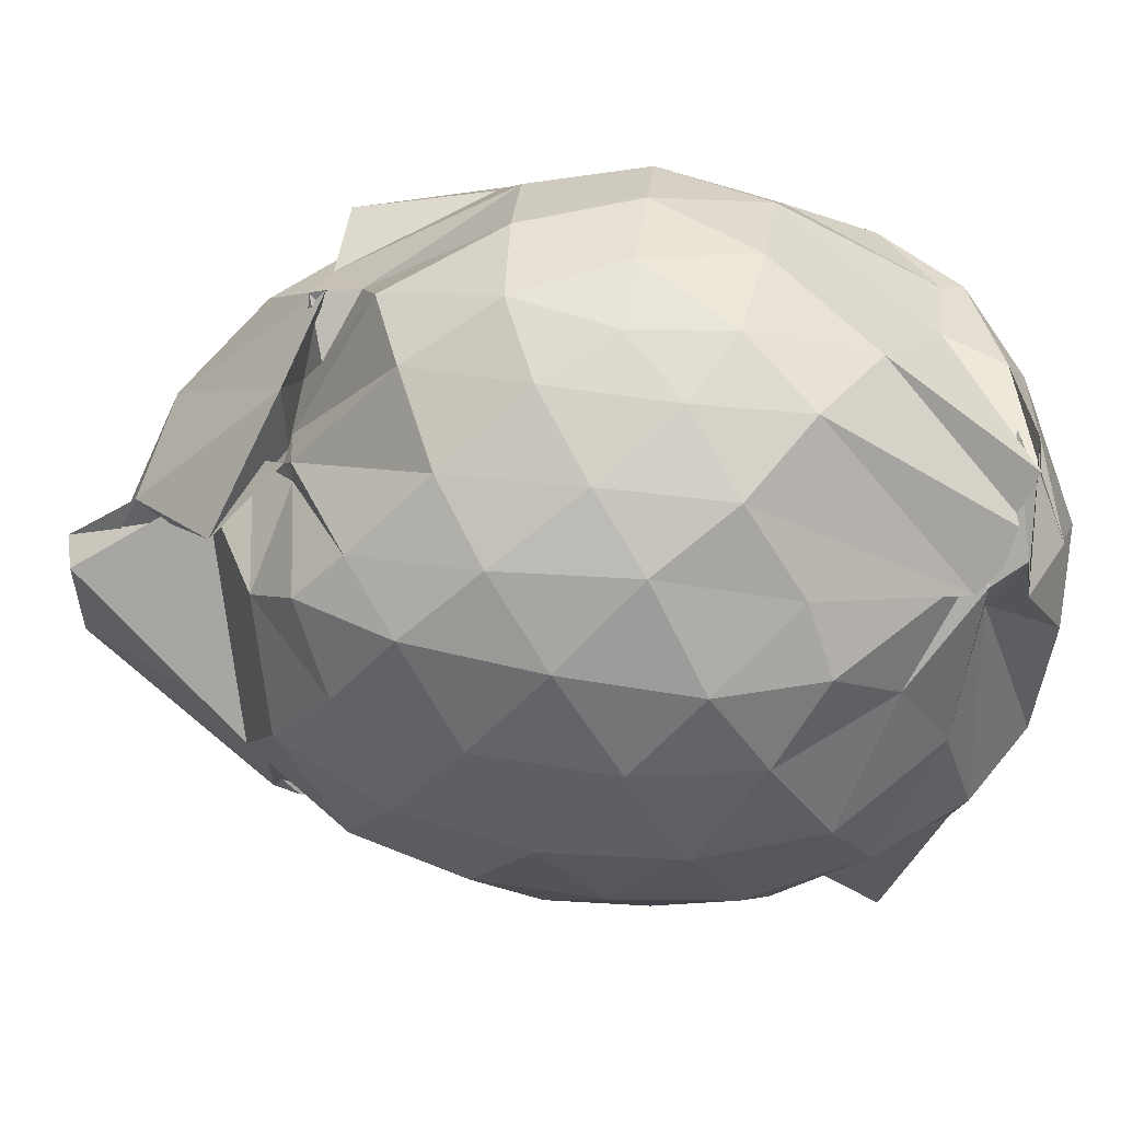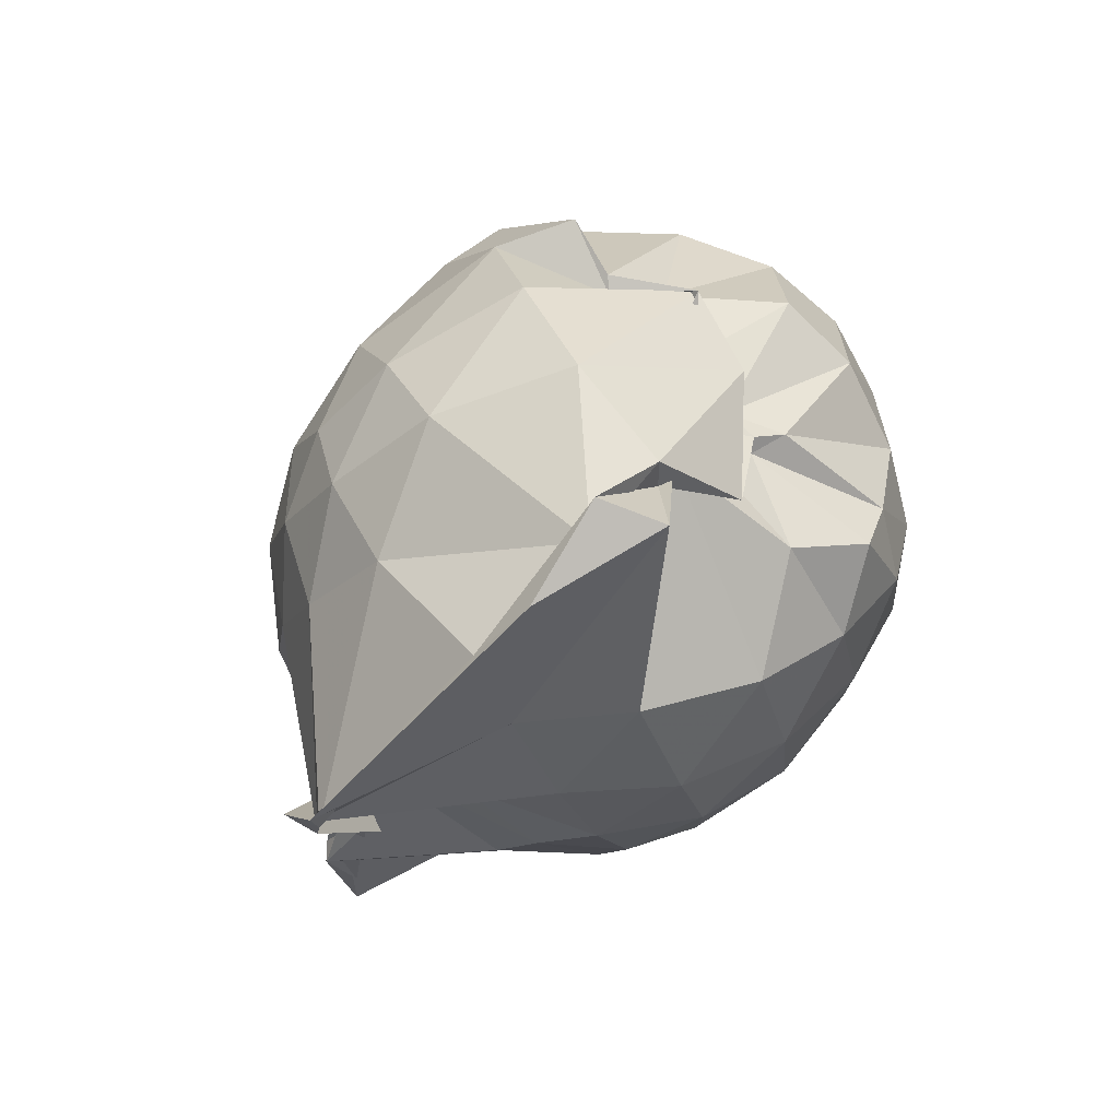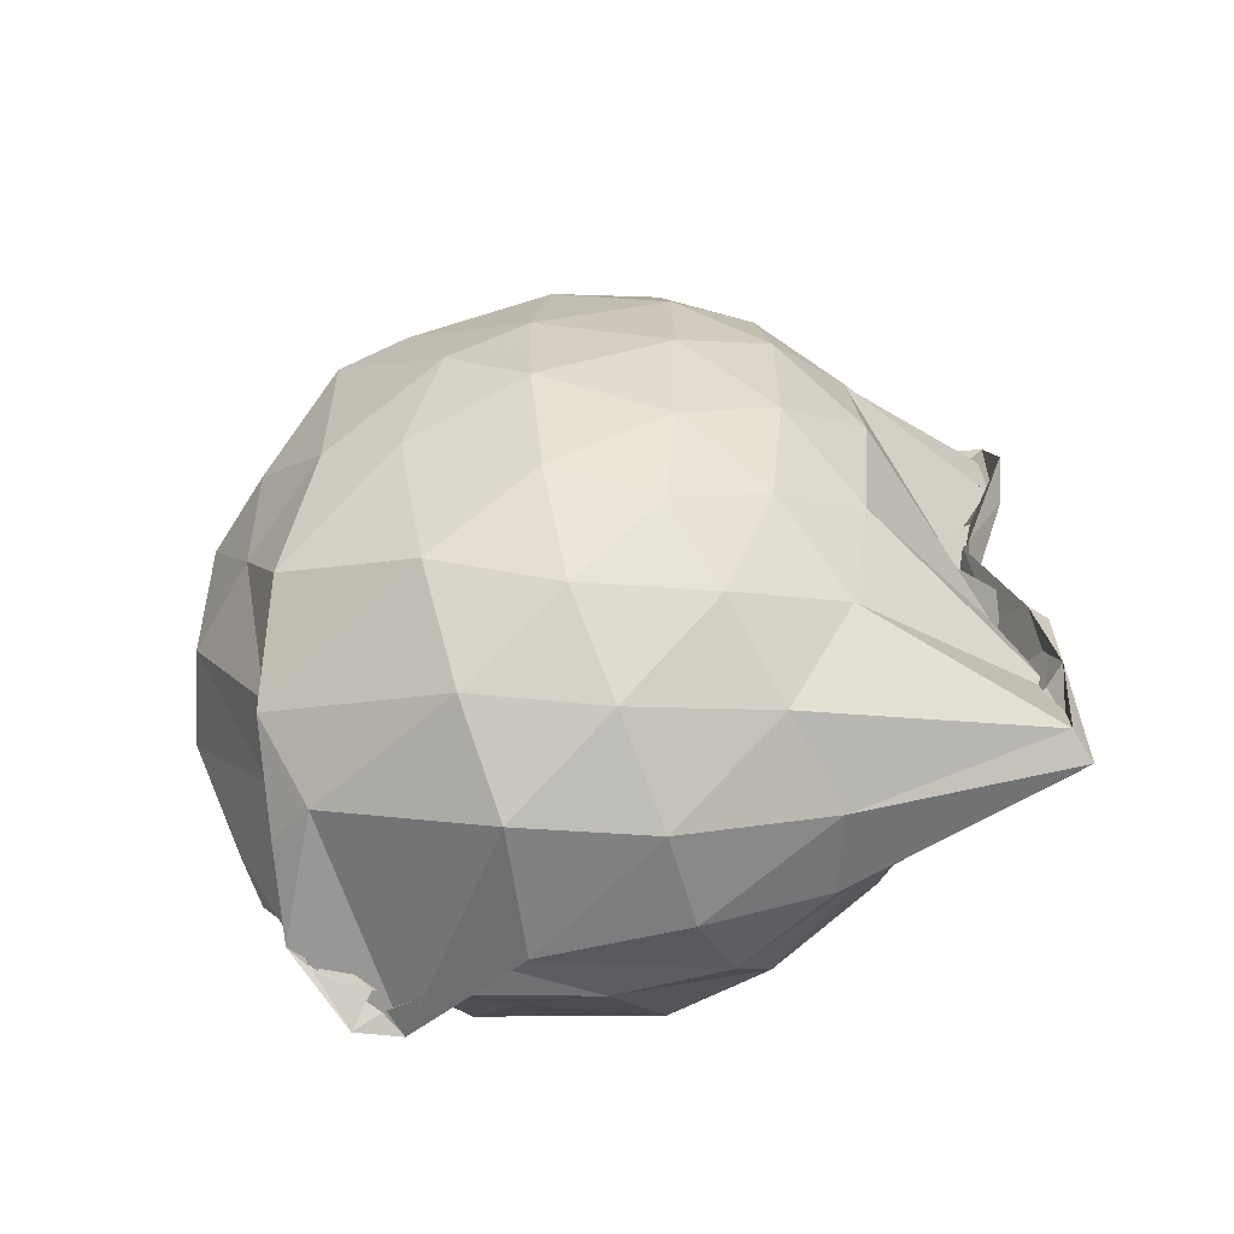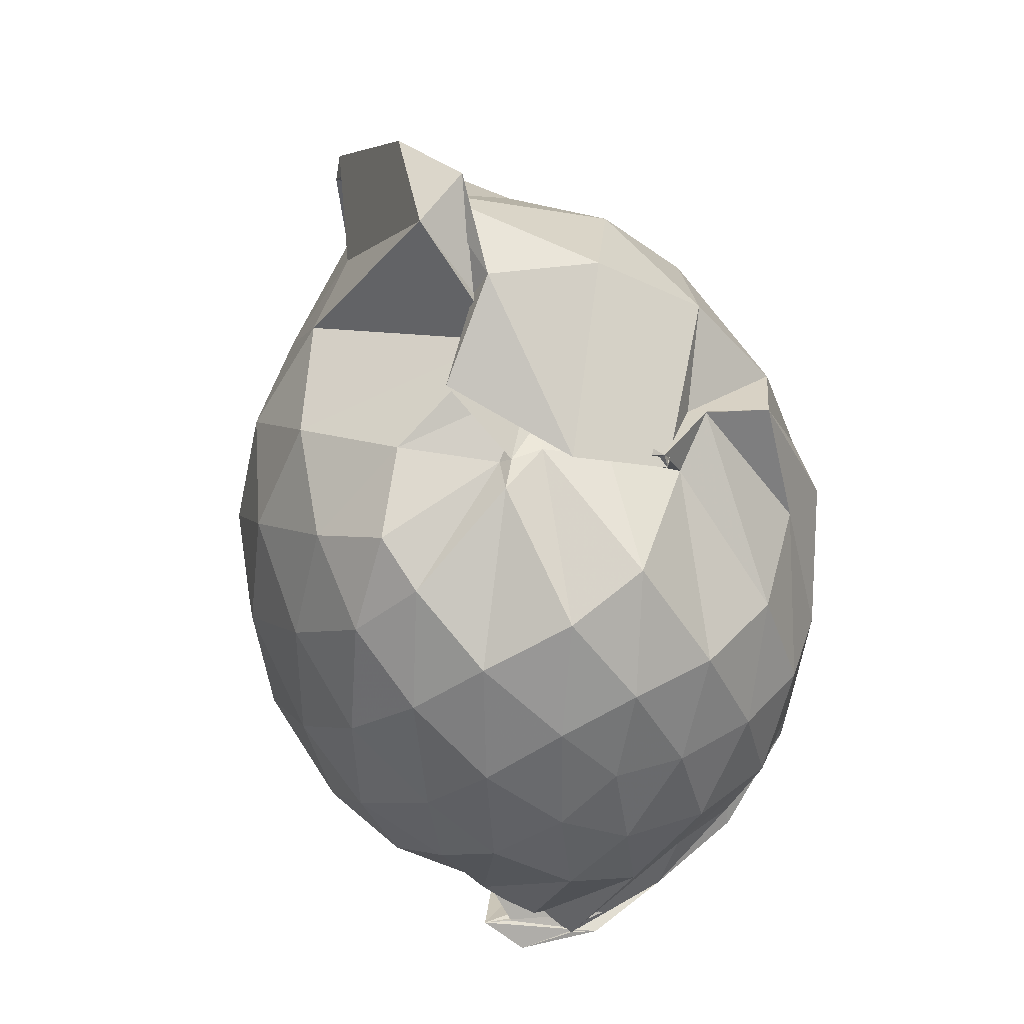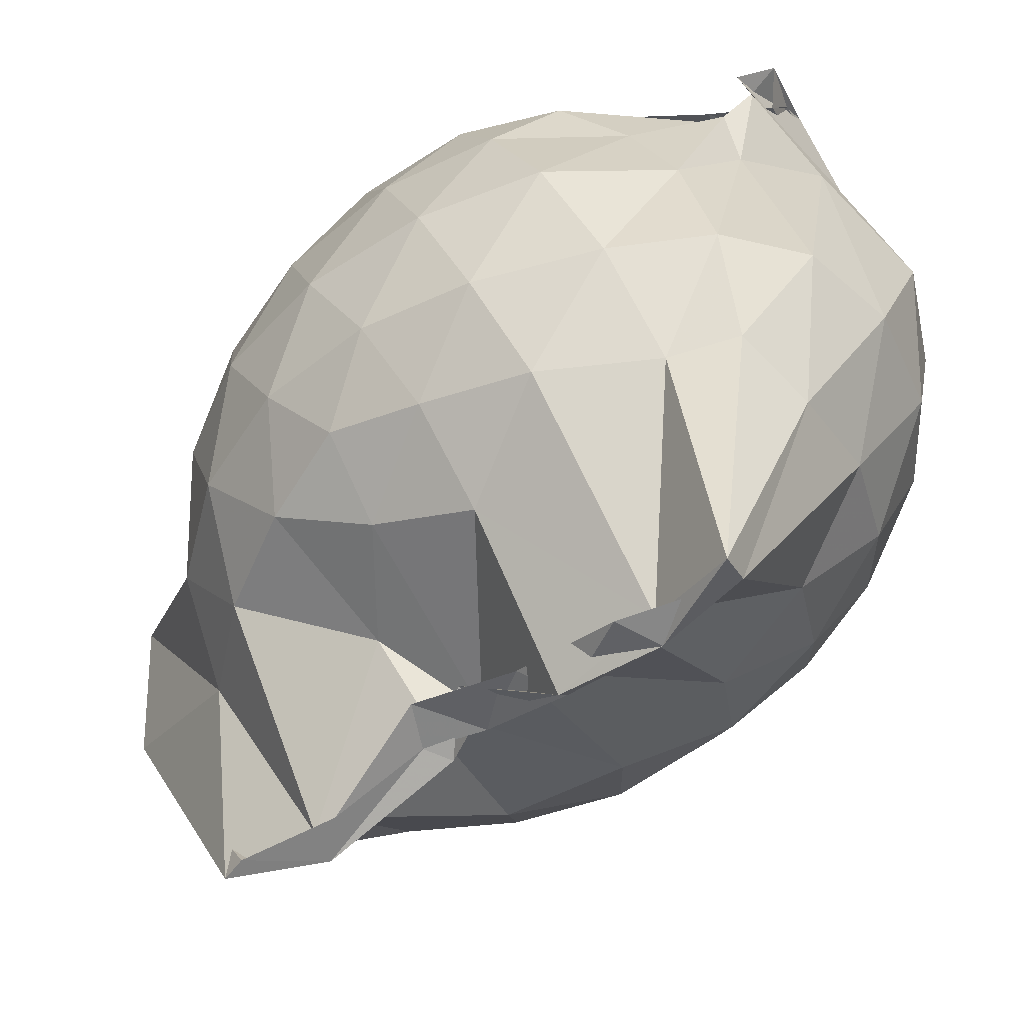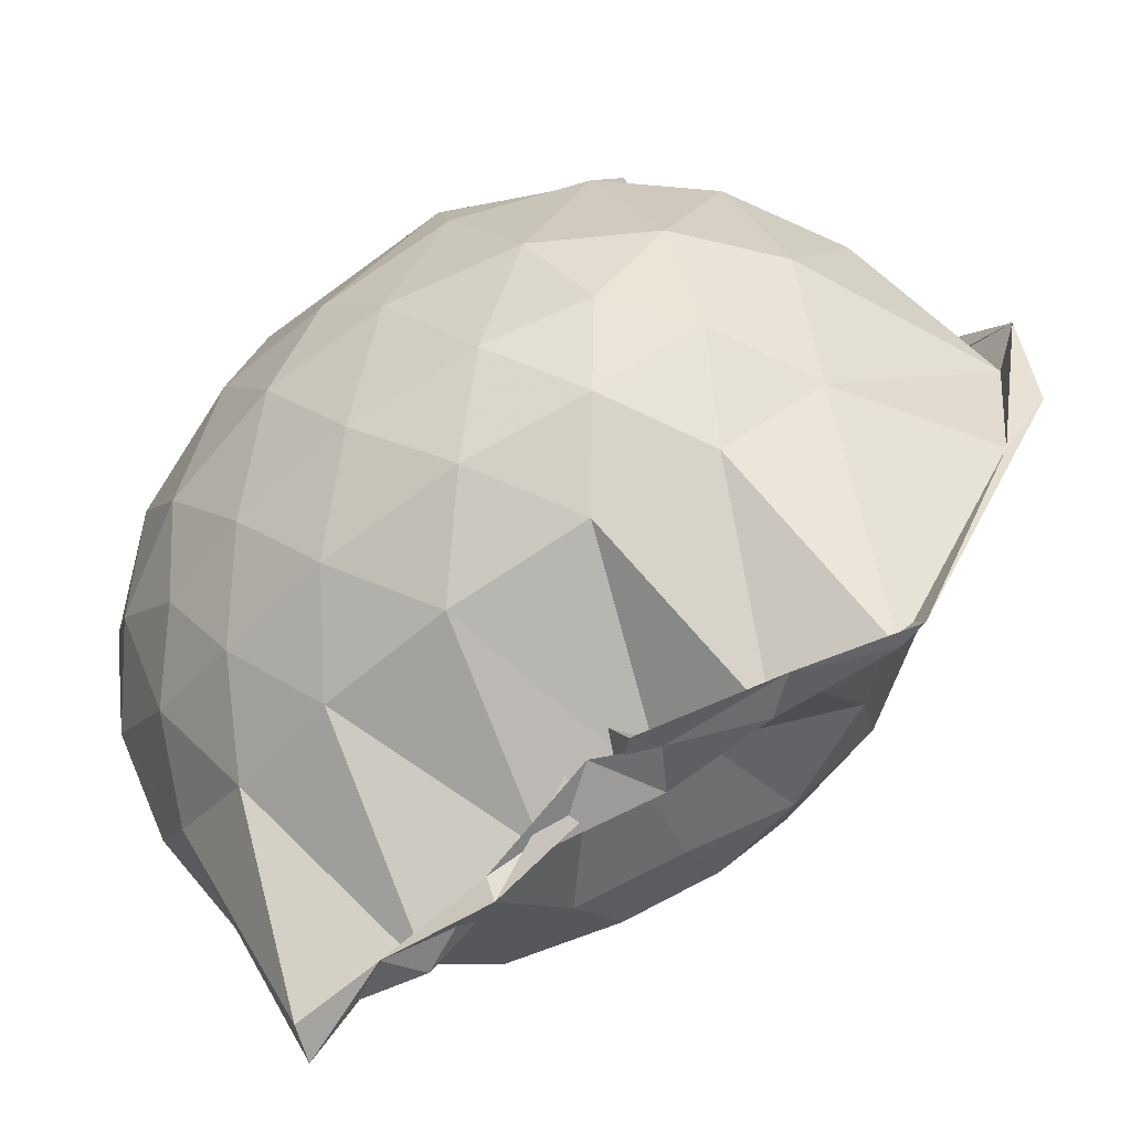
<metadata>
{"format":"obj","ext":"obj","renderer":"f3d","projection":"perspective","resolution":1024,"background":"white","views":[{"elev":58.4,"azim":-79.7,"up":"+Z"},{"elev":77.8,"azim":-128.8,"up":"+Y"},{"elev":-62.1,"azim":111.6,"up":"+Y"},{"elev":38.8,"azim":-17.9,"up":"+Y"},{"elev":-46.6,"azim":-46.5,"up":"+Z"},{"elev":-69.2,"azim":126.9,"up":"+Z"}]}
</metadata>
<code>
v -0.826 -0.1424 0.8312
v -0.8994 -0.05348 -0.7275
v -0.2103 -0.108 0.5138
v -0.2712 0.1967 0.4631
v -0.469 0.4849 0.3898
v -0.618 0.4902 0.5159
v -0.7053 0.4935 0.3503
v -0.8422 0.4945 0.3133
v -0.9371 0.4743 0.4068
v -0.9578 0.4536 0.3831
v -1.256 0.3794 0.47
v -1.335 0.1704 0.5149
v -1.361 -0.113 0.5289
v -1.344 -0.3887 0.5026
v -1.255 -0.5967 0.4773
v -0.9985 -0.8129 0.4845
v -0.7648 -0.8543 0.6178
v -0.9645 -0.9612 0.5794
v -0.7881 -0.8947 0.6379
v -0.6044 -0.8262 0.5898
v -0.4005 -0.686 0.5268
v -0.2623 -0.3679 0.5378
v -0.1445 0.1455 0.3437
v -0.326 0.4779 0.4152
v -0.5037 0.4766 0.3651
v -0.6121 0.4588 0.5227
v -0.8177 0.5022 0.4755
v -1.045 0.6063 0.2714
v -0.8574 0.5637 0.283
v -1.171 0.4917 0.3097
v -1.366 0.2949 0.3171
v -1.435 0.0317 0.3298
v -1.436 -0.2589 0.338
v -1.374 -0.5114 0.3331
v -1.178 -0.7225 0.3404
v -1.008 -0.8472 0.4646
v -0.9779 -0.9079 0.5247
v -1.041 -0.9158 0.5077
v -0.5498 -0.8645 0.4858
v -0.3982 -0.7288 0.5357
v -0.225 -0.5523 0.4418
v -0.14 -0.2904 0.3351
v -0.1437 0.1787 0.1911
v -0.2576 0.4436 0.2491
v -0.4205 0.6427 0.2015
v -0.652 0.7795 0.158
v -0.9107 0.7994 0.1543
v -0.9373 0.7389 0.1321
v -0.8997 0.6547 0.2075
v -1.343 0.4268 0.095
v -1.458 0.1766 0.09059
v -1.493 -0.1053 0.09081
v -1.459 -0.3887 0.09329
v -1.364 -0.6395 0.1069
v -1.154 -0.8252 0.147
v -0.9695 -0.8518 0.3432
v -0.9072 -1.005 0.2014
v -0.6266 -1.015 0.1332
v -0.4146 -0.887 0.1373
v -0.2442 -0.6722 0.1458
v -0.137 -0.3809 0.1601
v -0.1101 -0.1019 0.07833
v -0.2125 0.3172 -0.09702
v -0.3482 0.544 -0.1064
v -0.5312 0.7042 -0.1283
v -0.9667 0.89 -0.0656
v -0.9159 0.9603 -0.01545
v -1.039 0.9097 0.06876
v -1.244 0.5248 -0.1556
v -1.398 0.2835 -0.1579
v -1.465 0.02947 -0.136
v -1.459 -0.2373 -0.1343
v -1.406 -0.4869 -0.1562
v -1.278 -0.7249 -0.1394
v -1.136 -0.8951 -0.1127
v -0.9609 -0.9917 -0.1014
v -0.7551 -1.007 -0.1233
v -0.5244 -0.9234 -0.1207
v -0.3418 -0.7659 -0.09892
v -0.211 -0.5345 -0.09742
v -0.1474 -0.2492 -0.09333
v -0.1511 0.02679 -0.08268
v -0.3289 0.3919 -0.2921
v -0.4759 0.5307 -0.3518
v -0.6875 0.6412 -0.3871
v -0.9904 0.8351 -0.372
v -0.9998 0.9343 -0.2408
v -1.103 0.5499 -0.3752
v -1.253 0.3376 -0.374
v -1.354 0.1068 -0.3505
v -1.407 -0.1039 -0.3007
v -1.363 -0.311 -0.3416
v -1.288 -0.54 -0.3673
v -1.136 -0.7474 -0.3647
v -1.06 -0.8749 -0.3373
v -0.8962 -0.8945 -0.4095
v -0.6801 -0.8523 -0.3837
v -0.4722 -0.7421 -0.3468
v -0.3253 -0.6048 -0.2919
v -0.2657 -0.3866 -0.3394
v -0.2398 -0.1064 -0.3554
v -0.2676 0.1763 -0.3392
v -0.3223 -0.1188 0.6682
v -0.4057 0.1187 0.6636
v -0.5609 0.4014 0.4741
v -0.7163 0.4488 0.434
v -0.8604 0.4754 0.3942
v -0.9701 0.4473 0.4678
v -1.207 0.289 0.5637
v -1.244 0.02603 0.648
v -1.225 -0.2567 0.6725
v -1.173 -0.5326 0.5928
v -1.032 -0.824 0.4706
v -0.9209 -0.9148 0.5221
v -0.8446 -0.9043 0.6146
v -0.5572 -0.6976 0.59
v -0.4059 -0.3593 0.7152
v -0.4807 -0.1308 0.7708
v -0.5932 0.1019 0.7819
v -0.7283 0.3281 0.693
v -0.904 0.248 0.7321
v -1.098 0.1441 0.7029
v -1.108 -0.1365 0.7523
v -1.089 -0.3979 0.7447
v -0.9156 -0.5031 0.7922
v -0.7362 -0.5992 0.7454
v -0.5982 -0.3617 0.8069
v -0.6669 -0.1369 0.8293
v -0.7815 0.07714 0.8183
v -0.9472 -0.008315 0.8013
v -0.9475 -0.2739 0.8103
v -0.794 -0.3463 0.8345
v -0.4259 0.3139 -0.4661
v -0.6291 0.4426 -0.5405
v -1.022 0.5195 -0.8074
v -1.008 0.5833 -0.8123
v -0.9798 0.3466 -0.8115
v -1.077 0.08363 -0.5177
v -1.269 -0.0919 -0.4517
v -1.206 -0.3124 -0.5208
v -0.9769 -0.5571 -0.8082
v -1.034 -0.7743 -0.8508
v -0.9617 -0.7529 -0.8353
v -0.6268 -0.6473 -0.5421
v -0.4229 -0.5211 -0.4674
v -0.3805 -0.2626 -0.5108
v -0.3803 0.05156 -0.5109
v -0.5763 0.197 -0.6037
v -0.994 0.2731 -0.8204
v -0.9292 0.3511 -0.8495
v -0.9005 0.03788 -0.7538
v -0.8799 -0.01947 -0.6411
v -0.9758 -0.3126 -0.8495
v -0.9444 -0.5448 -0.8537
v -1.029 -0.5016 -0.8213
v -0.5748 -0.3992 -0.6038
v -0.5522 -0.1042 -0.6364
v -1.042 0.01666 -0.7095
v -0.9542 0.07044 -0.7372
v -0.9938 -0.06655 -0.6819
v -0.939 -0.3042 -0.8188
v -0.9912 -0.2191 -0.7381
f 3 23 4
f 4 23 24
f 4 24 5
f 5 24 25
f 5 25 6
f 6 25 26
f 6 26 7
f 7 26 27
f 7 27 8
f 8 27 28
f 8 28 9
f 9 28 29
f 9 29 10
f 10 29 30
f 10 30 11
f 11 30 31
f 11 31 12
f 12 31 32
f 12 32 13
f 13 32 33
f 13 33 14
f 14 33 34
f 14 34 15
f 15 34 35
f 15 35 16
f 16 35 36
f 16 36 17
f 17 36 37
f 17 37 18
f 18 37 38
f 18 38 19
f 19 38 39
f 19 39 20
f 20 39 40
f 20 40 21
f 21 40 41
f 21 41 22
f 22 41 42
f 22 42 3
f 3 42 23
f 23 43 24
f 24 43 44
f 24 44 25
f 25 44 45
f 25 45 26
f 26 45 46
f 26 46 27
f 27 46 47
f 27 47 28
f 28 47 48
f 28 48 29
f 29 48 49
f 29 49 30
f 30 49 50
f 30 50 31
f 31 50 51
f 31 51 32
f 32 51 52
f 32 52 33
f 33 52 53
f 33 53 34
f 34 53 54
f 34 54 35
f 35 54 55
f 35 55 36
f 36 55 56
f 36 56 37
f 37 56 57
f 37 57 38
f 38 57 58
f 38 58 39
f 39 58 59
f 39 59 40
f 40 59 60
f 40 60 41
f 41 60 61
f 41 61 42
f 42 61 62
f 42 62 23
f 23 62 43
f 43 63 44
f 44 63 64
f 44 64 45
f 45 64 65
f 45 65 46
f 46 65 66
f 46 66 47
f 47 66 67
f 47 67 48
f 48 67 68
f 48 68 49
f 49 68 69
f 49 69 50
f 50 69 70
f 50 70 51
f 51 70 71
f 51 71 52
f 52 71 72
f 52 72 53
f 53 72 73
f 53 73 54
f 54 73 74
f 54 74 55
f 55 74 75
f 55 75 56
f 56 75 76
f 56 76 57
f 57 76 77
f 57 77 58
f 58 77 78
f 58 78 59
f 59 78 79
f 59 79 60
f 60 79 80
f 60 80 61
f 61 80 81
f 61 81 62
f 62 81 82
f 62 82 43
f 43 82 63
f 63 83 64
f 64 83 84
f 64 84 65
f 65 84 85
f 65 85 66
f 66 85 86
f 66 86 67
f 67 86 87
f 67 87 68
f 68 87 88
f 68 88 69
f 69 88 89
f 69 89 70
f 70 89 90
f 70 90 71
f 71 90 91
f 71 91 72
f 72 91 92
f 72 92 73
f 73 92 93
f 73 93 74
f 74 93 94
f 74 94 75
f 75 94 95
f 75 95 76
f 76 95 96
f 76 96 77
f 77 96 97
f 77 97 78
f 78 97 98
f 78 98 79
f 79 98 99
f 79 99 80
f 80 99 100
f 80 100 81
f 81 100 101
f 81 101 82
f 82 101 102
f 82 102 63
f 63 102 83
f 103 104 118
f 104 119 118
f 104 105 119
f 105 120 119
f 105 106 120
f 106 107 120
f 107 121 120
f 107 108 121
f 108 122 121
f 108 109 122
f 109 110 122
f 110 123 122
f 110 111 123
f 111 124 123
f 111 112 124
f 112 113 124
f 113 125 124
f 113 114 125
f 114 126 125
f 114 115 126
f 115 116 126
f 116 127 126
f 116 117 127
f 117 118 127
f 117 103 118
f 118 119 128
f 119 129 128
f 119 120 129
f 120 121 129
f 121 130 129
f 121 122 130
f 122 123 130
f 123 131 130
f 123 124 131
f 124 125 131
f 125 132 131
f 125 126 132
f 126 127 132
f 127 128 132
f 127 118 128
f 133 148 134
f 134 148 149
f 134 149 135
f 135 149 150
f 135 150 136
f 136 150 137
f 137 150 151
f 137 151 138
f 138 151 152
f 138 152 139
f 139 152 140
f 140 152 153
f 140 153 141
f 141 153 154
f 141 154 142
f 142 154 143
f 143 154 155
f 143 155 144
f 144 155 156
f 144 156 145
f 145 156 146
f 146 156 157
f 146 157 147
f 147 157 148
f 147 148 133
f 148 158 149
f 149 158 159
f 149 159 150
f 150 159 151
f 151 159 160
f 151 160 152
f 152 160 153
f 153 160 161
f 153 161 154
f 154 161 155
f 155 161 162
f 155 162 156
f 156 162 157
f 157 162 158
f 157 158 148
f 3 4 103
f 103 4 104
f 4 5 104
f 104 5 105
f 5 6 105
f 105 6 106
f 6 7 106
f 7 8 106
f 106 8 107
f 8 9 107
f 107 9 108
f 9 10 108
f 108 10 109
f 10 11 109
f 11 12 109
f 109 12 110
f 12 13 110
f 110 13 111
f 13 14 111
f 111 14 112
f 14 15 112
f 15 16 112
f 112 16 113
f 16 17 113
f 113 17 114
f 17 18 114
f 114 18 115
f 18 19 115
f 19 20 115
f 115 20 116
f 20 21 116
f 116 21 117
f 21 22 117
f 117 22 103
f 22 3 103
f 83 133 84
f 84 133 134
f 84 134 85
f 85 134 135
f 85 135 86
f 86 135 136
f 86 136 87
f 87 136 88
f 88 136 137
f 88 137 89
f 89 137 138
f 89 138 90
f 90 138 139
f 90 139 91
f 91 139 92
f 92 139 140
f 92 140 93
f 93 140 141
f 93 141 94
f 94 141 142
f 94 142 95
f 95 142 96
f 96 142 143
f 96 143 97
f 97 143 144
f 97 144 98
f 98 144 145
f 98 145 99
f 99 145 100
f 100 145 146
f 100 146 101
f 101 146 147
f 101 147 102
f 102 147 133
f 102 133 83
f 128 129 1
f 129 130 1
f 130 131 1
f 131 132 1
f 132 128 1
f 159 158 2
f 160 159 2
f 161 160 2
f 162 161 2
f 158 162 2

</code>
